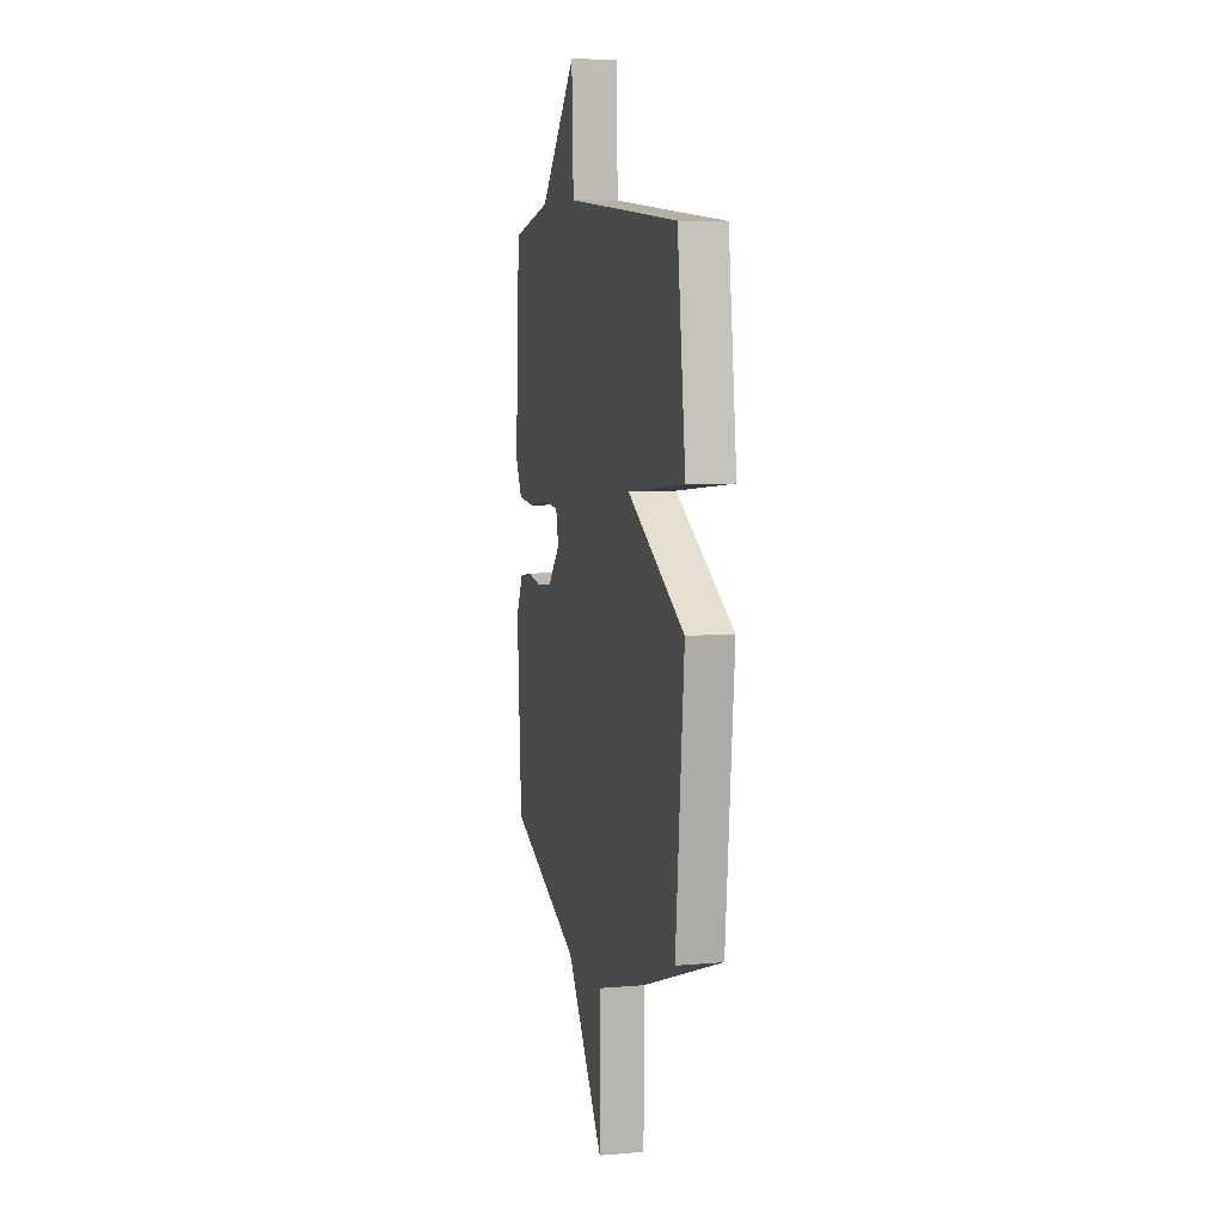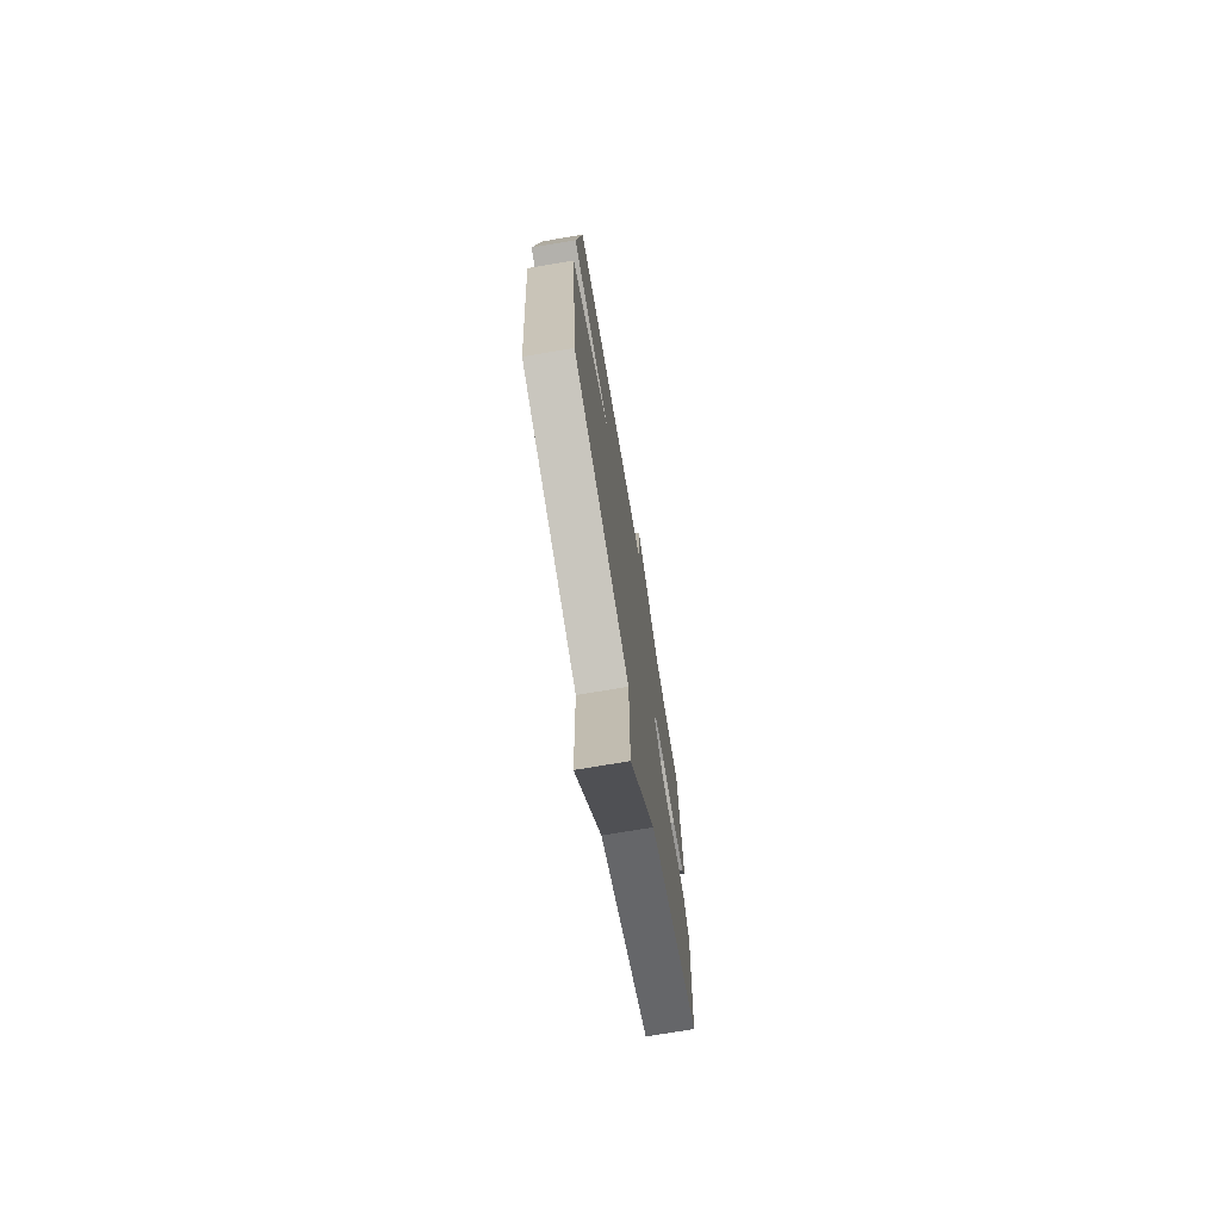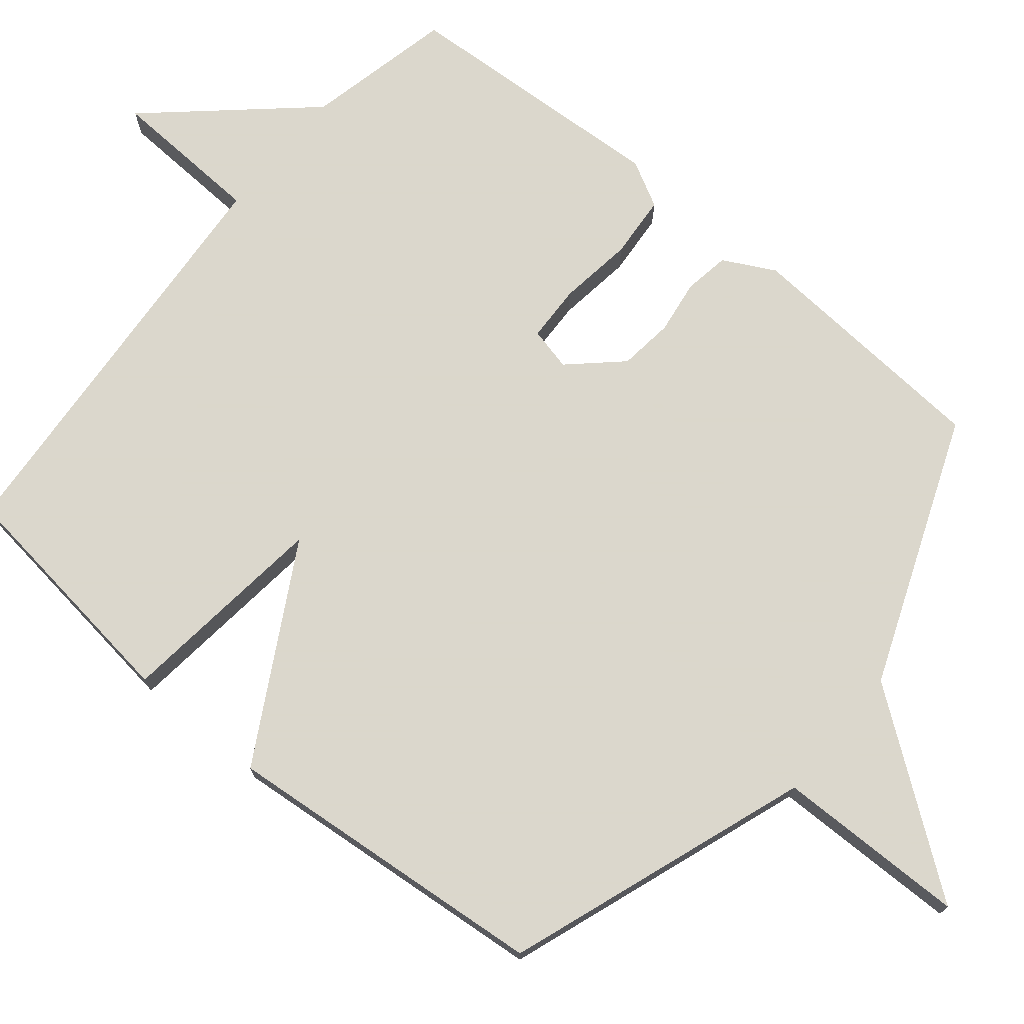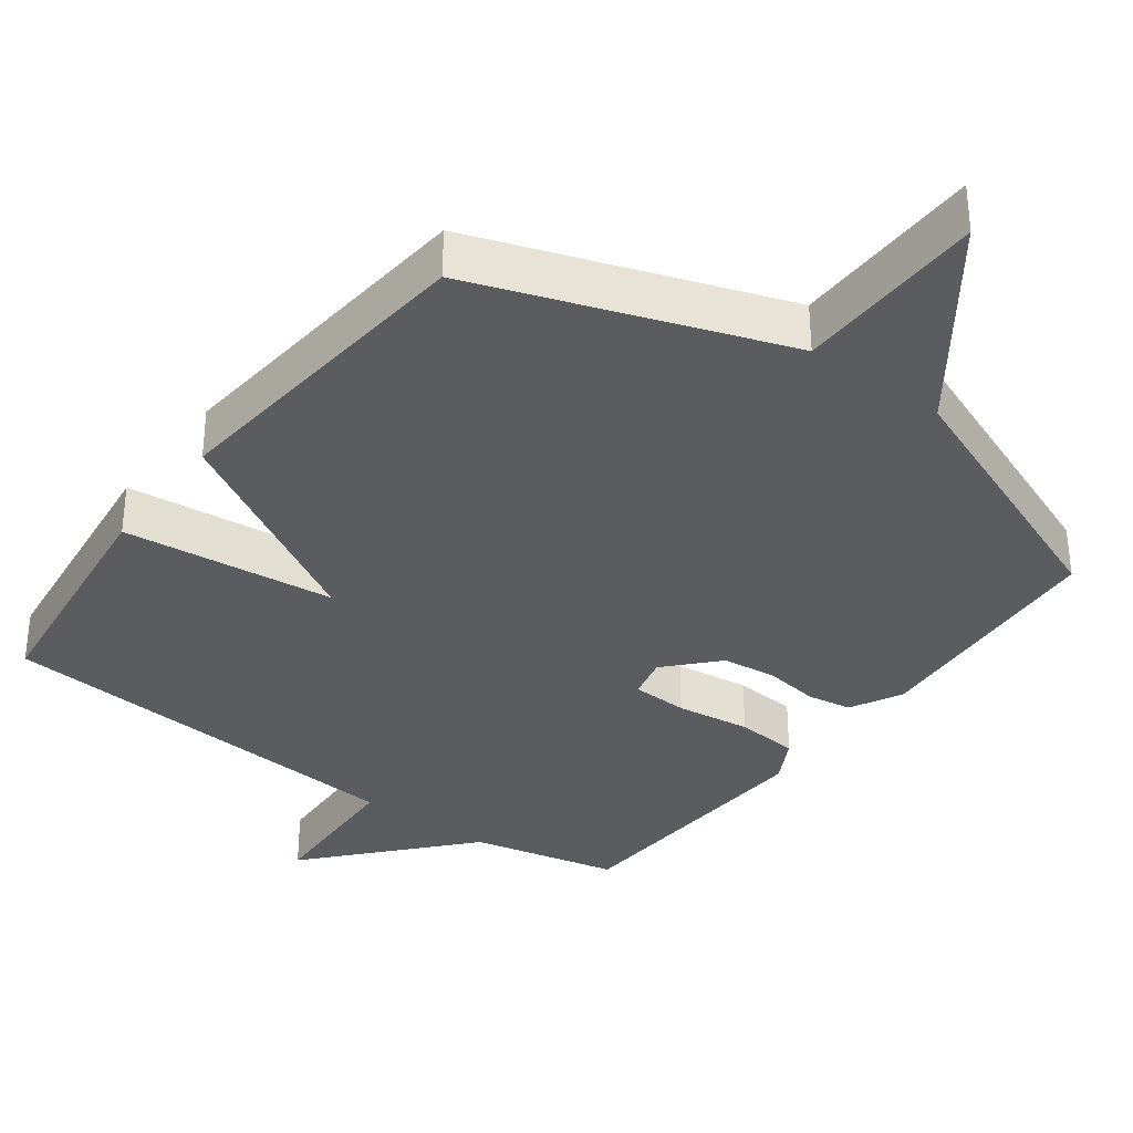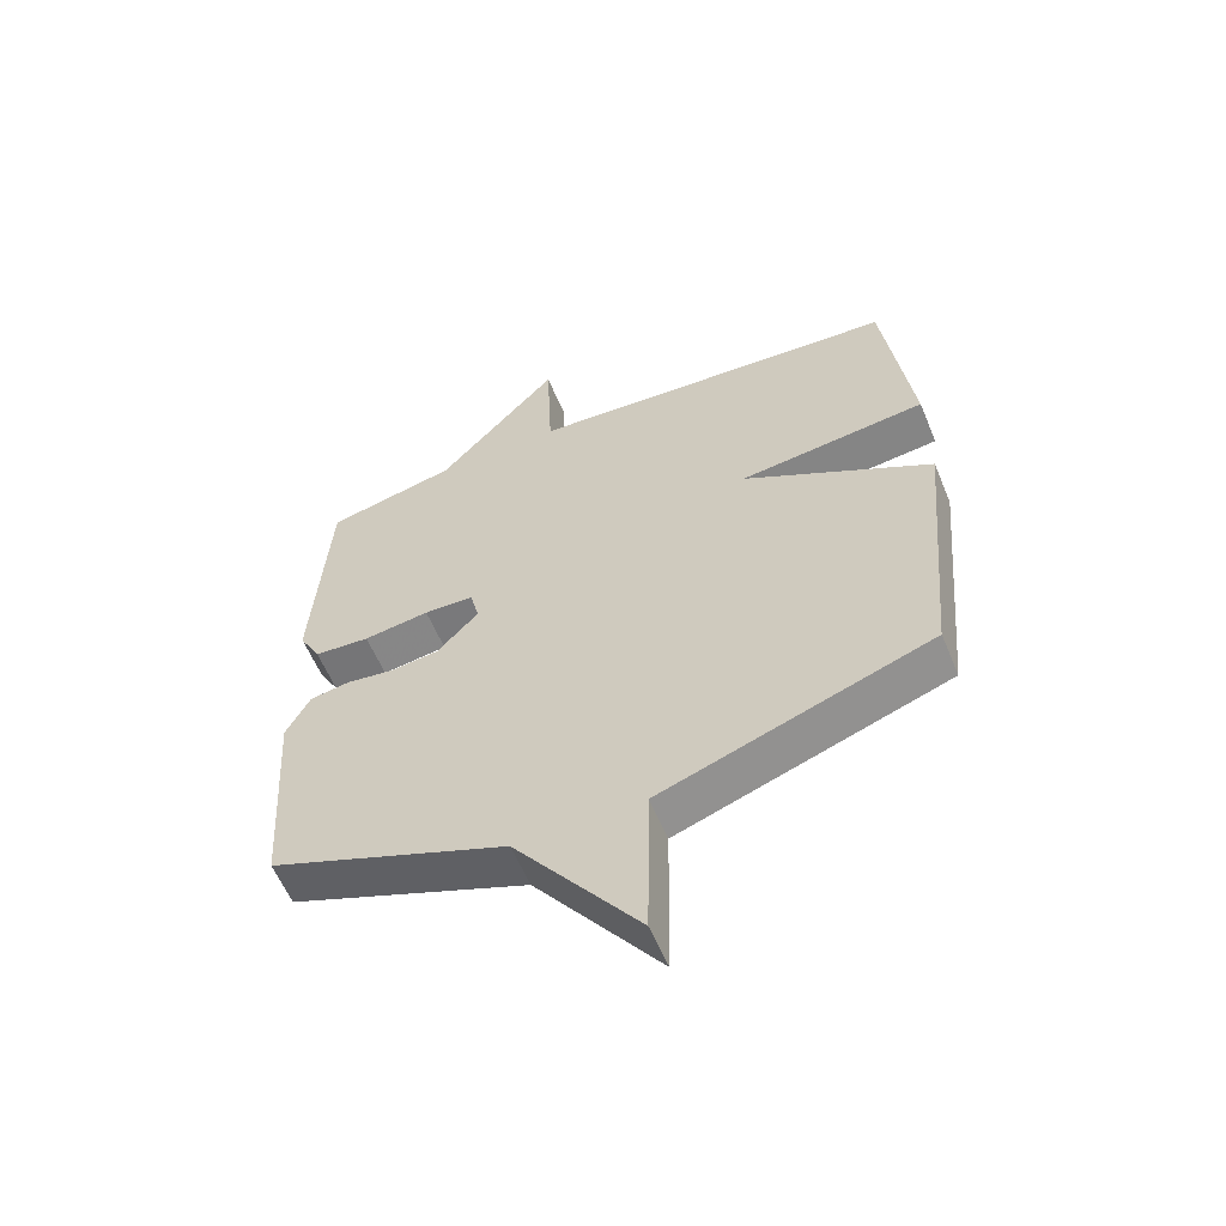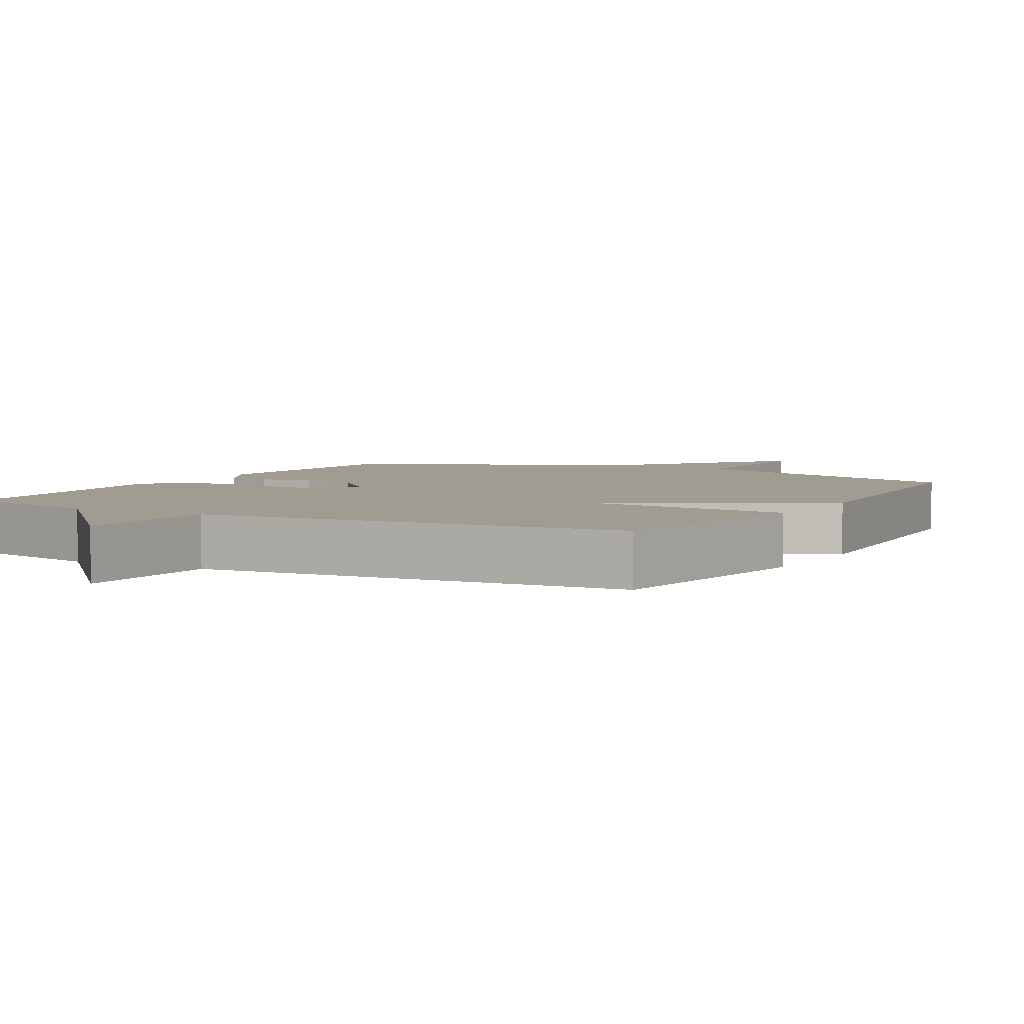
<metadata>
{"format":"obj","ext":"obj","renderer":"f3d","projection":"perspective","resolution":1024,"background":"white","views":[{"elev":7.4,"azim":75.9,"up":"+Z"},{"elev":-73.0,"azim":99.6,"up":"+Z"},{"elev":73.4,"azim":129.7,"up":"+Y"},{"elev":-34.6,"azim":143.3,"up":"+Y"},{"elev":-58.9,"azim":22.6,"up":"+Z"},{"elev":4.4,"azim":29.4,"up":"+Y"}]}
</metadata>
<code>
v 0.5 0.07 -0.5
v 0.075 0.07 -0.649
v 0.071 0.07 -0.916
v -0.125 0.07 -0.649
v -0.5 0.07 -0.5
v -0.523 0.07 -0.148
v -0.485 0.07 -0.076
v -0.422 0.07 -0.066
v -0.346 0.07 -0.077
v -0.27 0.07 -0.068
v -0.205 0.07 0.002
v -0.219 0.07 0.062
v -0.298 0.07 0.065
v -0.402 0.07 0.051
v -0.49 0.07 0.058
v -0.524 0.07 0.122
v -0.5 0.07 0.5
v -0.294 0.07 0.546
v -0.103 0.07 0.759
v -0.094 0.07 0.546
v 0.5 0.07 0.5
v 0.543 0.07 0.158
v 0.246 0.07 0.125
v 0.543 0.07 -0.042
v 0.5 0 -0.5
v 0.075 0 -0.649
v 0.071 0 -0.916
v -0.125 0 -0.649
v -0.5 0 -0.5
v -0.523 0 -0.148
v -0.485 0 -0.076
v -0.422 0 -0.066
v -0.346 0 -0.077
v -0.27 0 -0.068
v -0.205 0 0.002
v -0.219 0 0.062
v -0.298 0 0.065
v -0.402 0 0.051
v -0.49 0 0.058
v -0.524 0 0.122
v -0.5 0 0.5
v -0.294 0 0.546
v -0.103 0 0.759
v -0.094 0 0.546
v 0.5 0 0.5
v 0.543 0 0.158
v 0.246 0 0.125
v 0.543 0 -0.042
f 23 24 1 2
f 20 21 22 23
f 20 23 2
f 18 19 20
f 17 18 20
f 16 17 20
f 15 16 20
f 14 15 20
f 13 14 20
f 12 13 20
f 20 2 3
f 12 20 3
f 11 12 3
f 10 11 3 4
f 4 5 6
f 10 4 6
f 9 10 6
f 6 7 8 9
f 26 25 48 47
f 47 46 45 44
f 26 47 44
f 44 43 42
f 44 42 41
f 44 41 40
f 44 40 39
f 44 39 38
f 44 38 37
f 44 37 36
f 27 26 44
f 27 44 36
f 27 36 35
f 28 27 35 34
f 30 29 28
f 30 28 34
f 30 34 33
f 33 32 31 30
f 1 25 26 2
f 2 26 27 3
f 3 27 28 4
f 4 28 29 5
f 5 29 30 6
f 6 30 31 7
f 7 31 32 8
f 8 32 33 9
f 9 33 34 10
f 10 34 35 11
f 11 35 36 12
f 12 36 37 13
f 13 37 38 14
f 14 38 39 15
f 15 39 40 16
f 16 40 41 17
f 17 41 42 18
f 18 42 43 19
f 19 43 44 20
f 20 44 45 21
f 21 45 46 22
f 22 46 47 23
f 23 47 48 24
f 24 48 25 1

</code>
